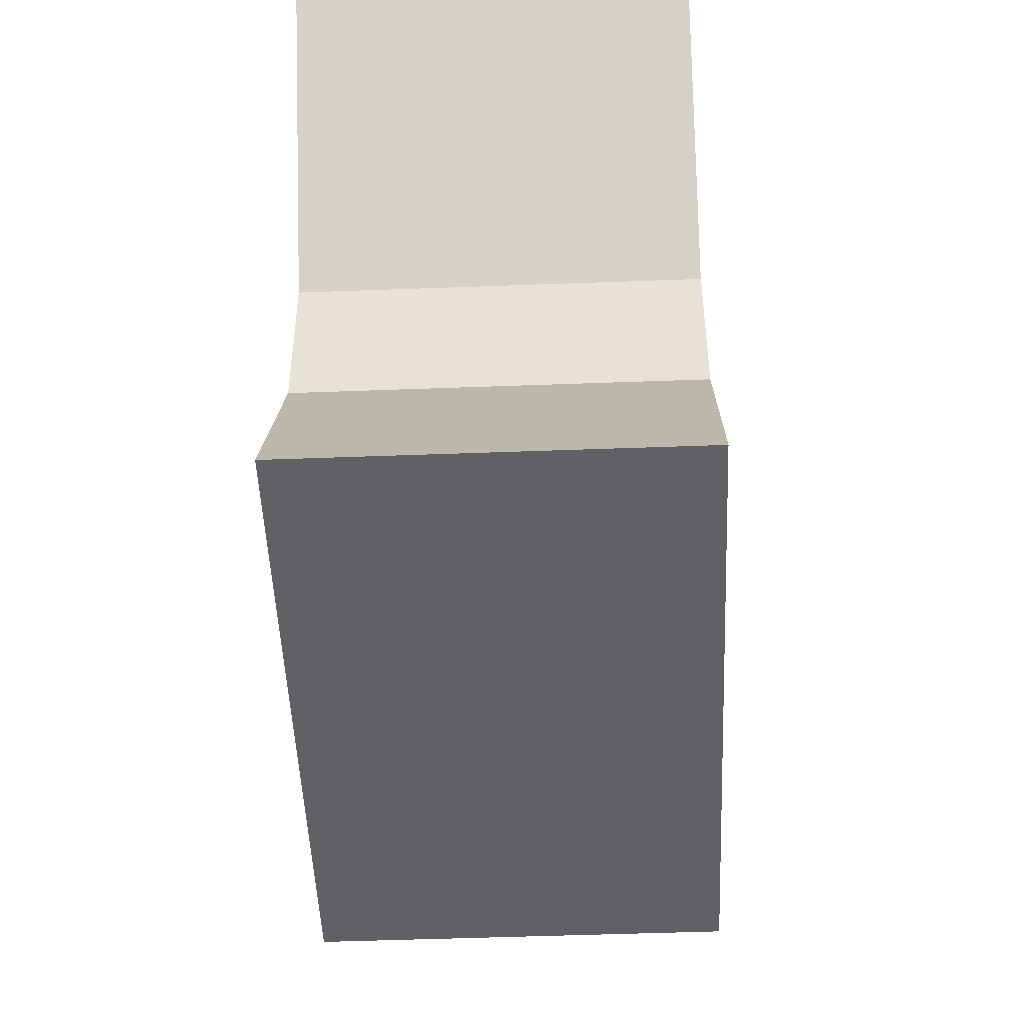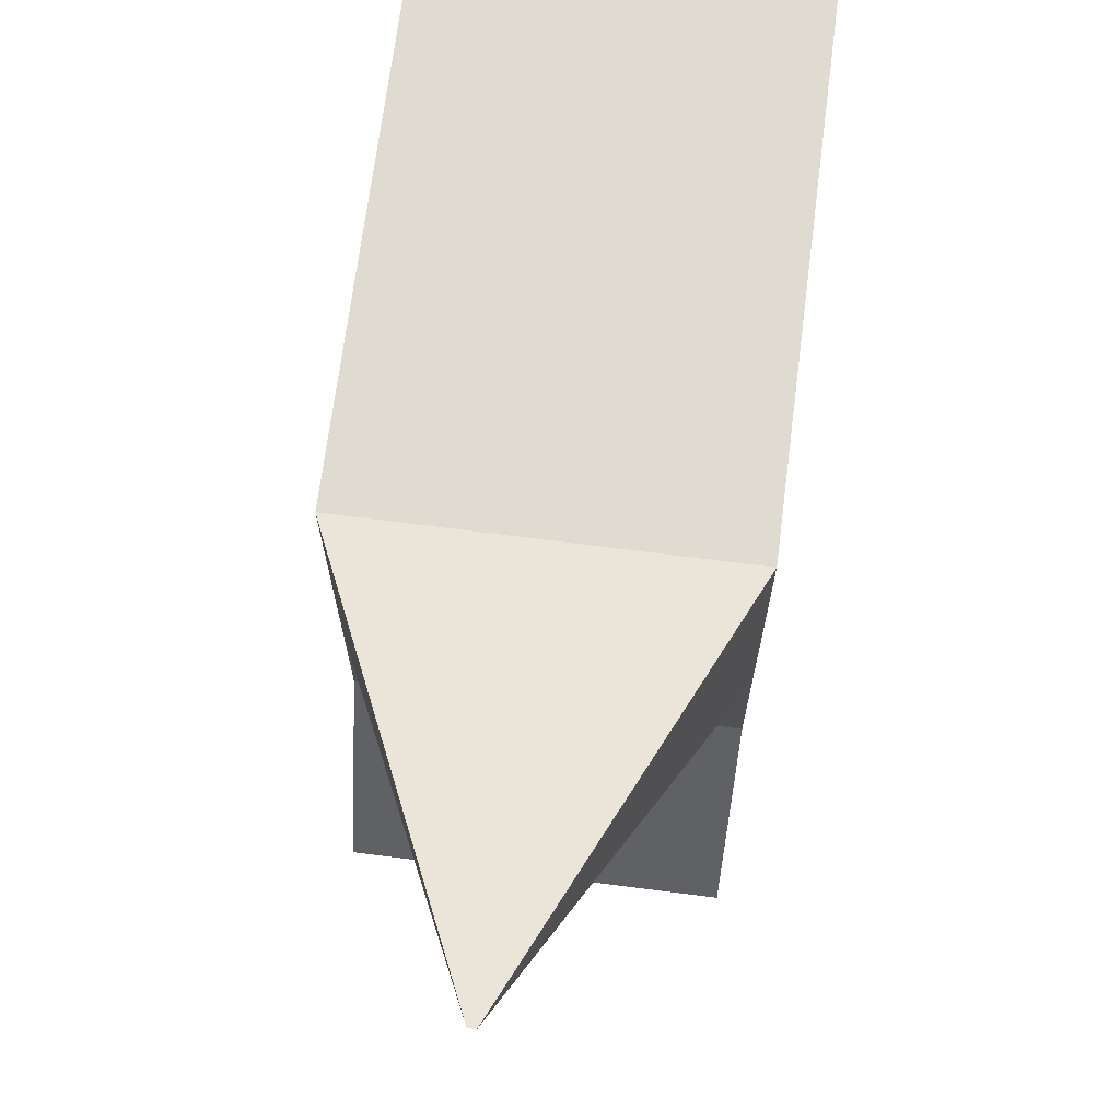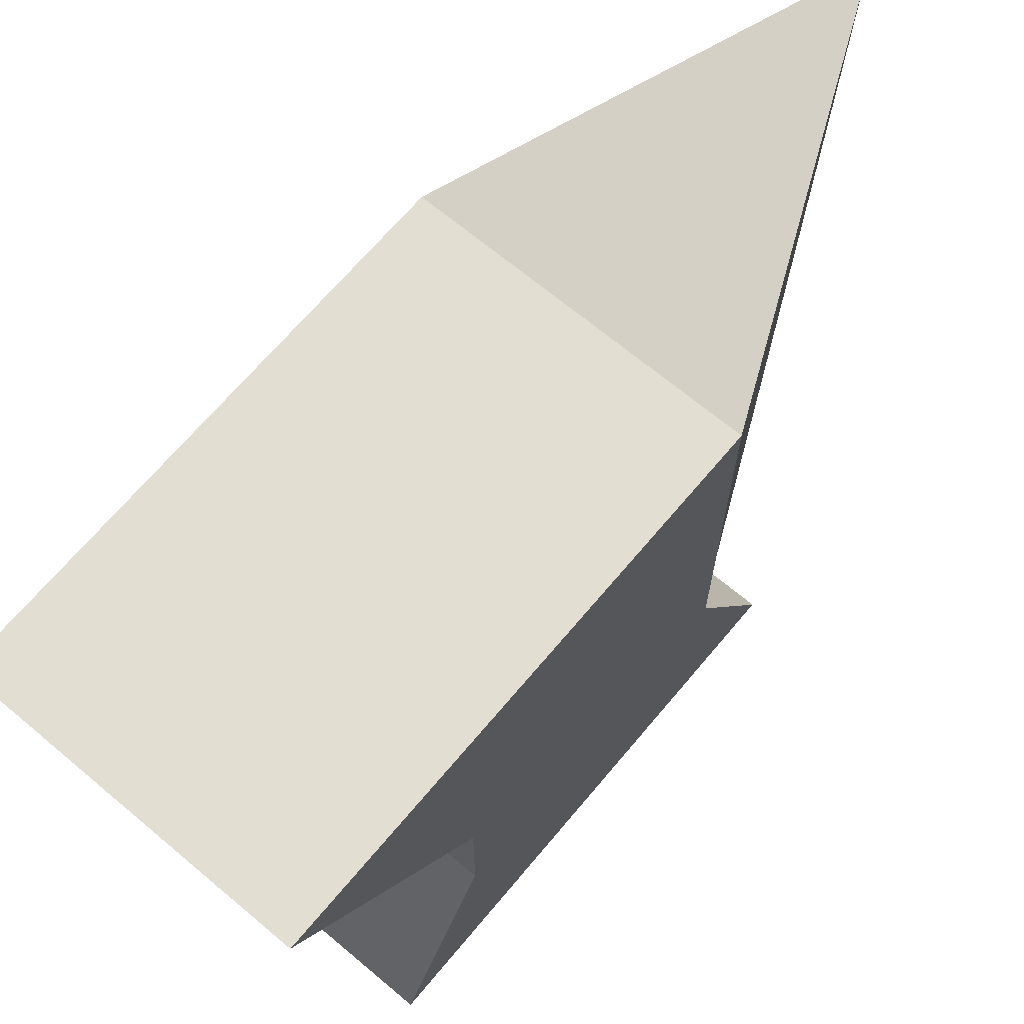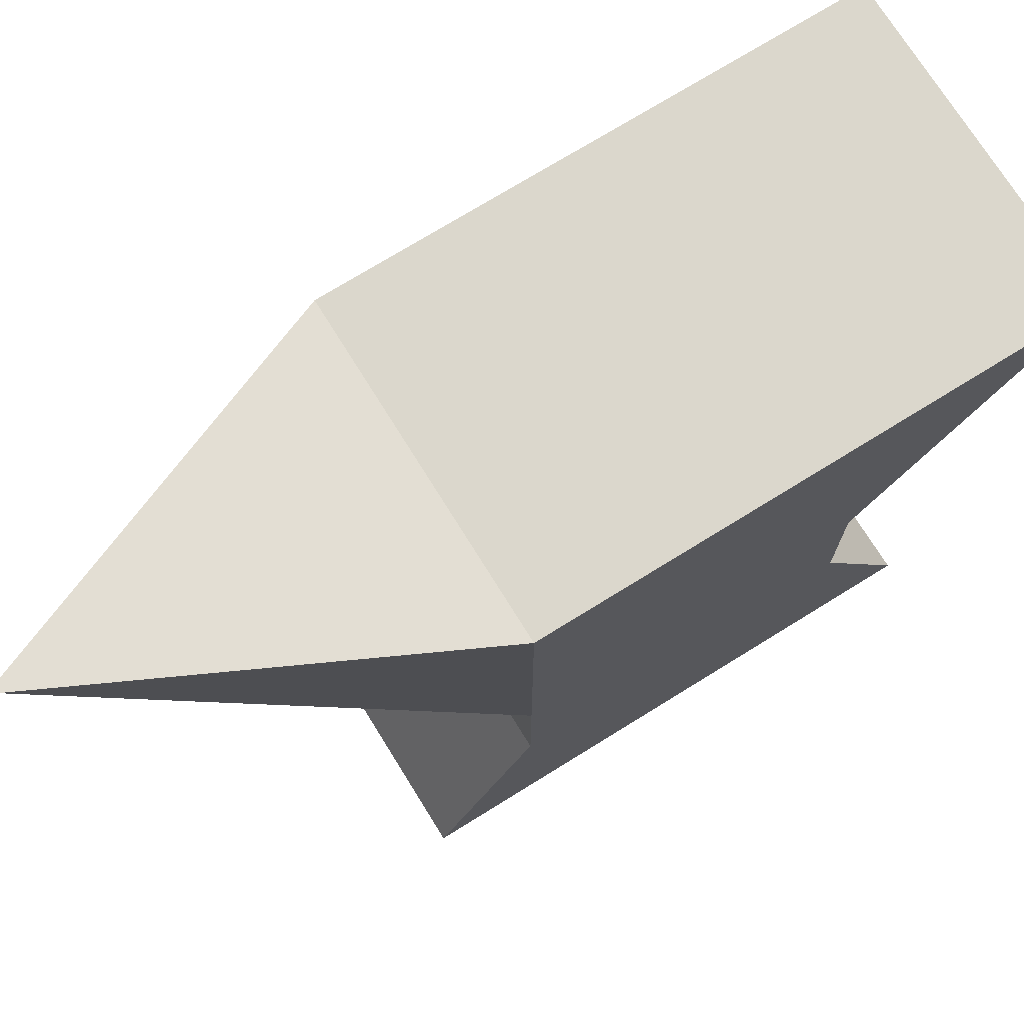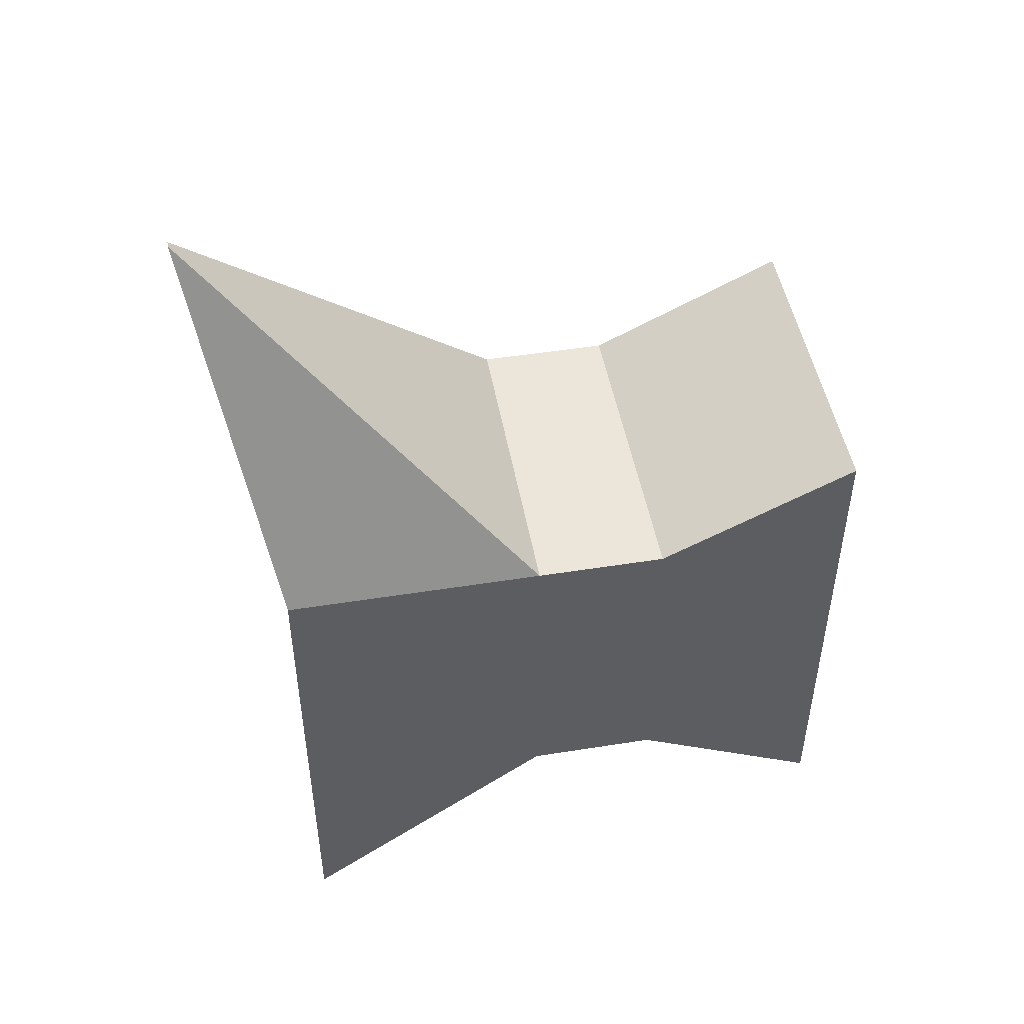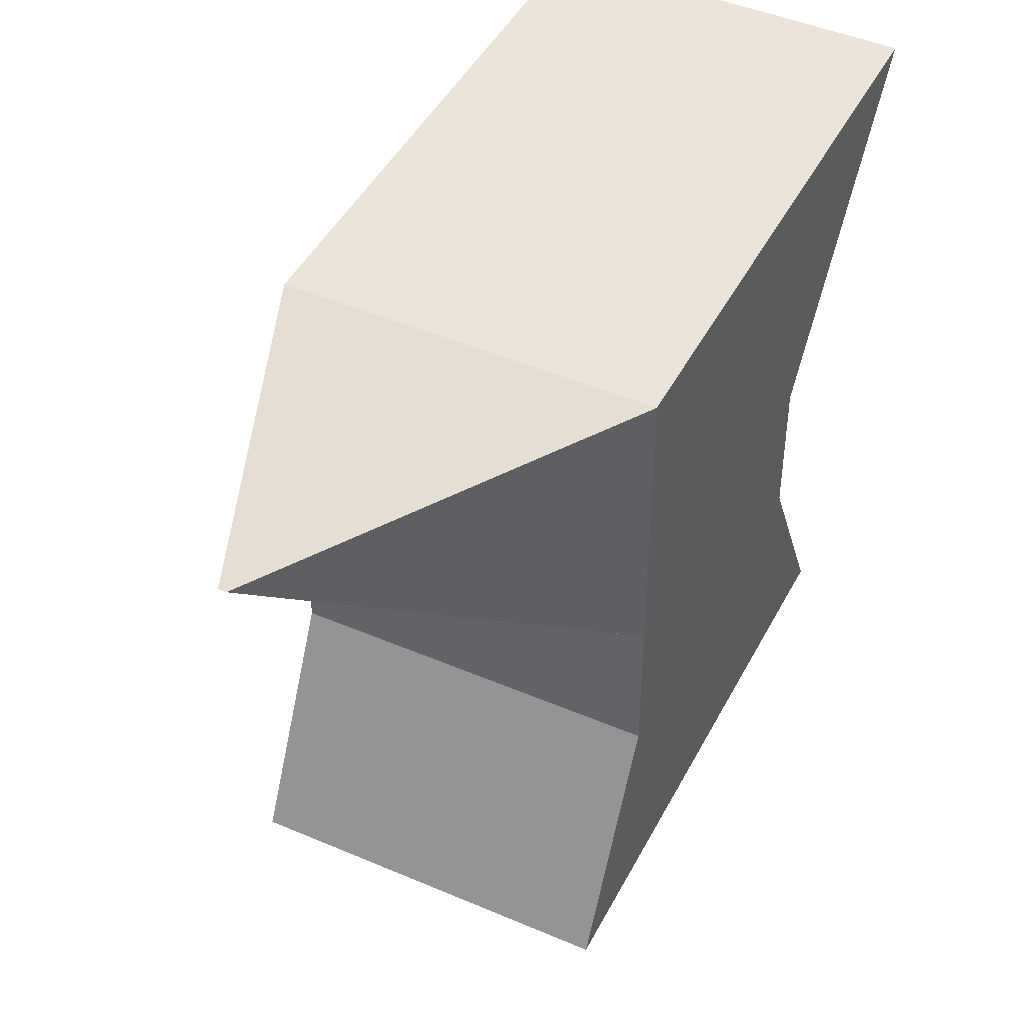
<metadata>
{"format":"obj","ext":"obj","renderer":"f3d","projection":"perspective","resolution":1024,"background":"white","views":[{"elev":-48.6,"azim":-177.6,"up":"+Y"},{"elev":69.8,"azim":7.3,"up":"+Y"},{"elev":67.9,"azim":-140.0,"up":"+Y"},{"elev":73.3,"azim":58.2,"up":"+Y"},{"elev":48.4,"azim":-100.1,"up":"+Z"},{"elev":45.5,"azim":26.3,"up":"+Y"}]}
</metadata>
<code>
o 立方体
v 0.25 0.5 0.7
v 0.25 0.9 0.7
v 0.25 0.5 0.2
v 0.25 0.9 -0.1
v 0.75 0.5 0.7
v 0.75 0.9 0.7
v 0.75 0.5 0.2
v 0.75 0.9 -0.1
v 0.25 0.3 0.2
v 0.25 0.3 0.7
v 0.75 0.3 0.2
v 0.75 0.3 0.7
v 0.495 1 1.25
v 0.505 1 1.25
v 0.25 0 0.05
v 0.25 0 0.85
v 0.75 0 0.05
v 0.75 0 0.85
f 1 2 4 3
f 3 4 8 7
f 7 8 6 5
f 2 1 13
f 5 12 11 7
f 8 4 2 6
f 7 11 9 3
f 1 3 9 10
f 11 17 15 9
f 10 16 18 12
f 9 15 16 10
f 6 2 13 14
f 5 6 14
f 1 5 14 13
f 1 10 12 5
f 15 17 18 16
f 11 12 18 17

</code>
